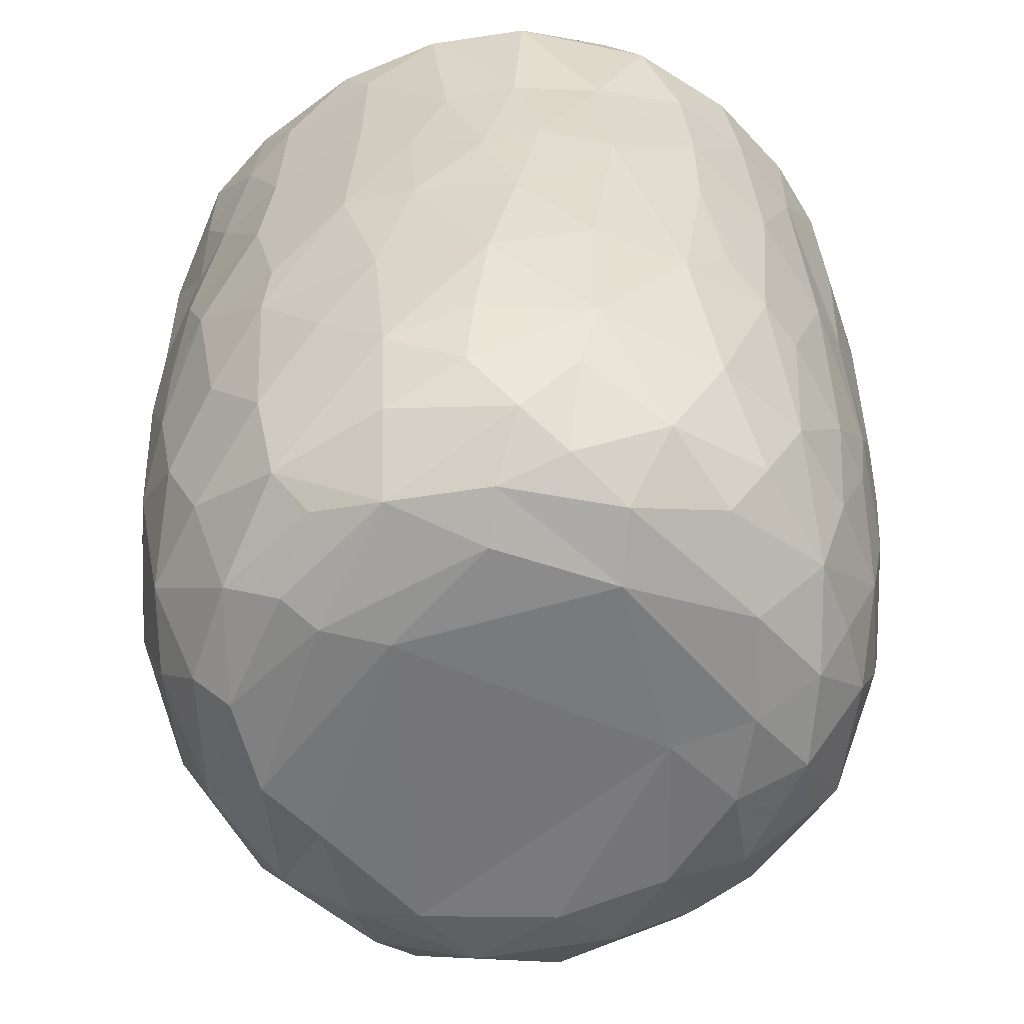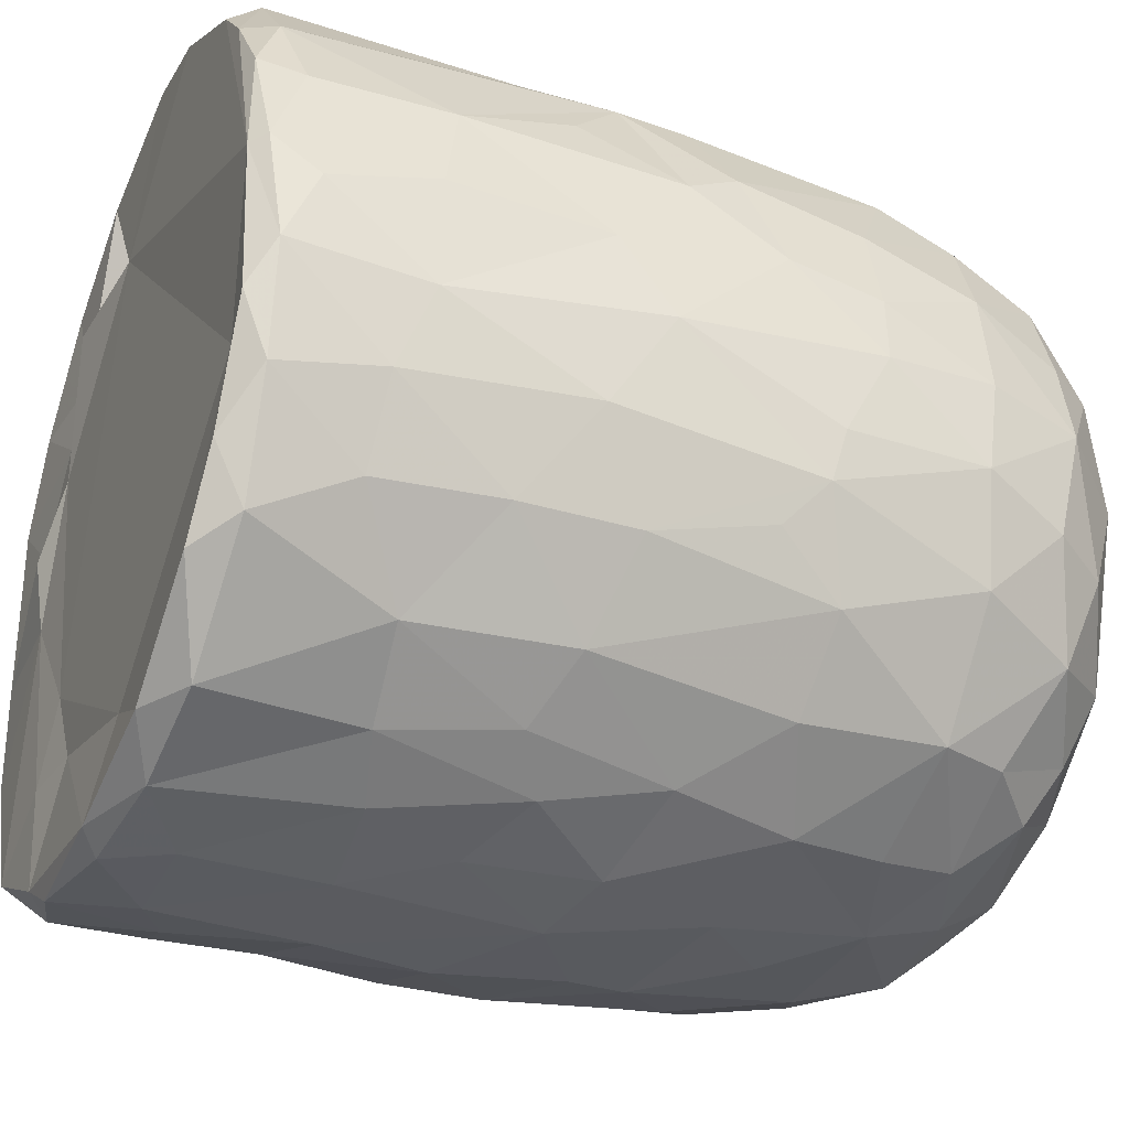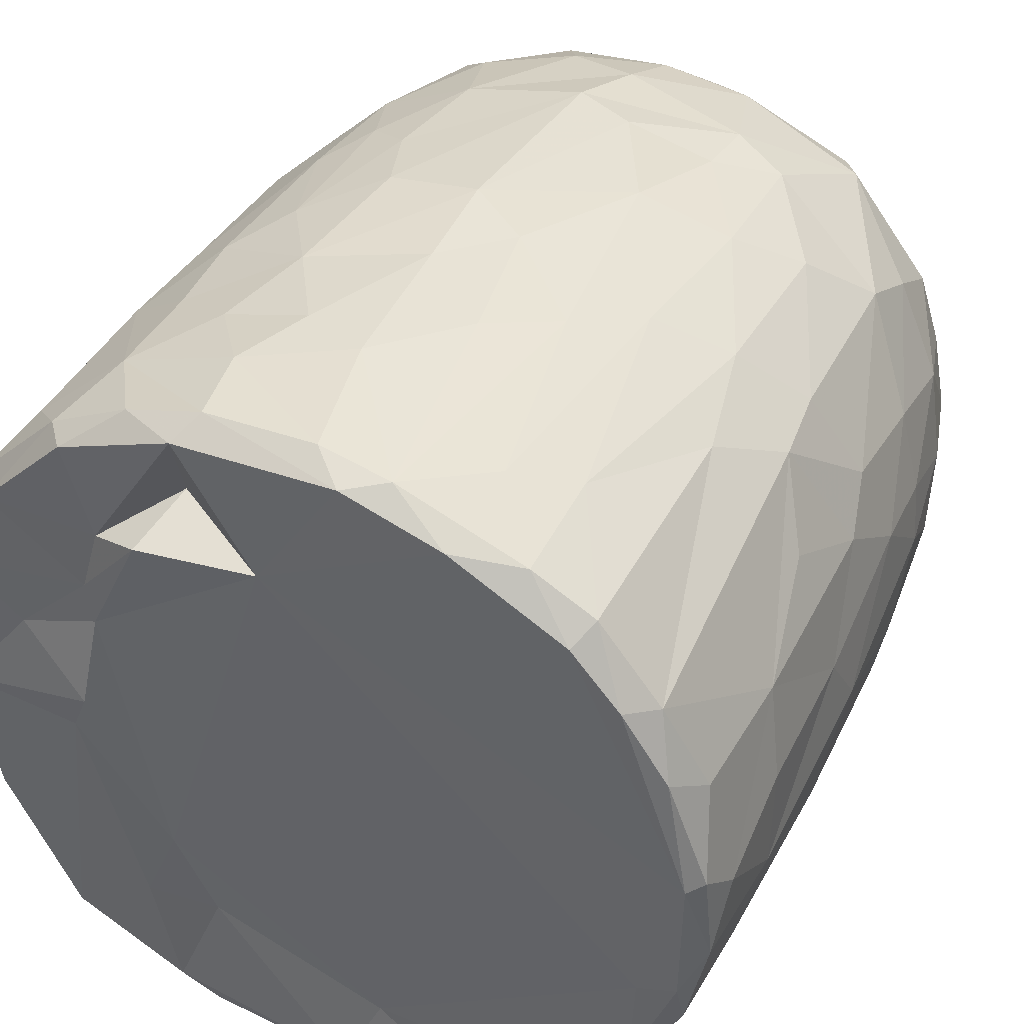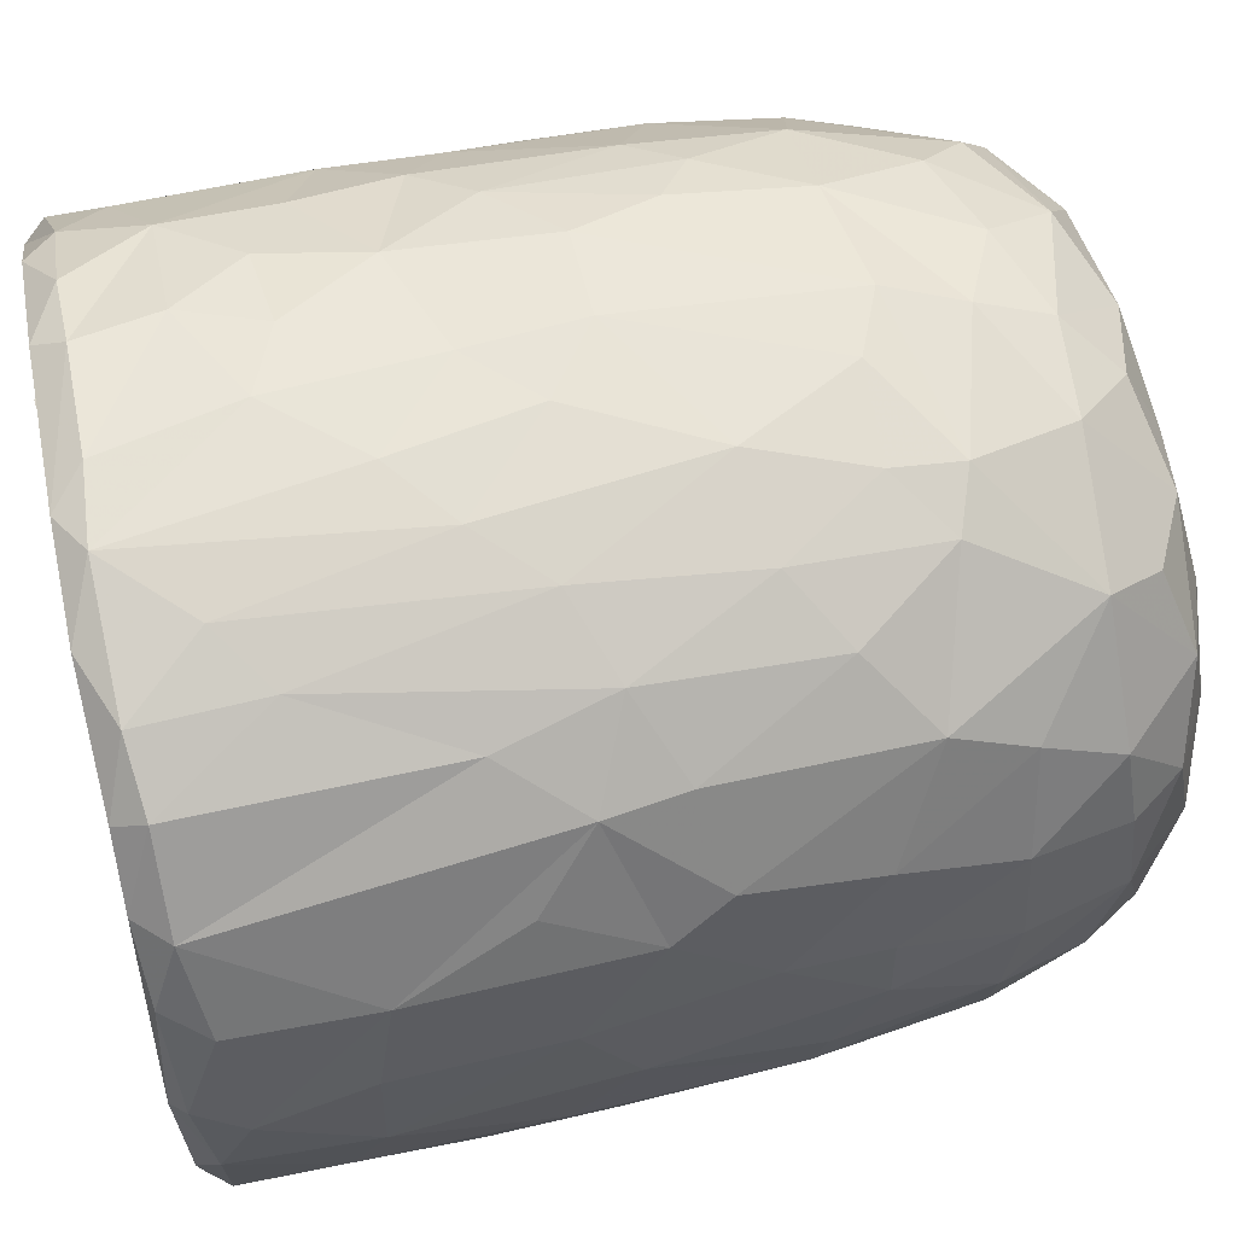
<metadata>
{"format":"obj","ext":"obj","renderer":"f3d","projection":"perspective","resolution":1024,"background":"white","views":[{"elev":-58.2,"azim":-150.1,"up":"+Y"},{"elev":-34.1,"azim":-112.8,"up":"+Z"},{"elev":41.4,"azim":-153.7,"up":"+Z"},{"elev":59.1,"azim":-102.3,"up":"+Z"}]}
</metadata>
<code>
v 0.1369 -0.06005 -0.905
v 0.1613 -0.1938 -0.8924
v -0.06546 0.07837 -0.9206
v 0.2045 0.2177 -0.9081
v 0.1726 0.4605 -0.9083
v -0.08502 0.5112 -0.9141
v -0.2263 0.3128 -0.8931
v 0.165 0.813 -0.9051
v -0.0879 0.8189 -0.9143
v -0.3116 0.5312 -0.8719
v 0.2991 0.7379 -0.8771
v -0.00916 0.951 -0.9136
v -0.2683 0.932 -0.8904
v -0.004619 -0.4071 -0.8759
v 0.1647 -0.5726 -0.8423
v -0.1632 -0.5775 -0.8457
v -0.1499 -0.2468 -0.8822
v -0.4069 -0.298 -0.809
v -0.2444 0.02894 -0.8864
v 0.3869 0.02677 -0.85
v -0.4016 0.2296 -0.8375
v 0.3762 0.515 -0.8452
v 0.283 0.9771 -0.8658
v -0.05574 0.9935 -0.8774
v -0.3611 -0.5129 -0.7884
v 0.3208 -0.3536 -0.8355
v -0.4706 -0.02018 -0.795
v 0.4718 0.2305 -0.8115
v 0.4979 0.4962 -0.7742
v -0.4663 0.576 -0.8001
v 0.4805 0.7235 -0.802
v -0.4967 0.9225 -0.8063
v 0.4673 0.9289 -0.8128
v -0.3835 0.9923 -0.8085
v 0.3689 0.9919 -0.8053
v -0.1326 -0.7628 -0.7787
v 0.151 -0.7878 -0.7752
v -0.3262 -0.6865 -0.7612
v 0.4787 -0.472 -0.7505
v 0.5386 -0.1943 -0.7481
v -0.6145 -0.2104 -0.6844
v 0.5215 -0.001336 -0.7713
v -0.5254 0.3023 -0.7693
v 0.667 0.7418 -0.6738
v 0.3912 -0.678 -0.7358
v -0.5963 -0.5388 -0.6522
v 0.6512 0.3524 -0.6778
v -0.6459 0.5967 -0.677
v 0.6279 0.9975 -0.6687
v -0.1473 0.9668 -0.6786
v -0.2969 -0.938 -0.5827
v -0.4021 -0.8155 -0.6667
v -0.07133 -0.9317 -0.6637
v 0.09674 -0.8854 -0.6972
v 0.3621 -0.8856 -0.628
v -0.5341 -0.6952 -0.6378
v 0.5817 -0.697 -0.6083
v 0.6445 -0.3256 -0.6461
v 0.6627 0.09139 -0.6678
v -0.6685 0.2452 -0.6659
v -0.7402 0.9178 -0.5875
v -0.6548 0.9968 -0.6351
v 0.4357 0.9871 -0.5435
v 0.722 0.9411 -0.5979
v 0.2403 -0.9552 -0.5777
v -0.4603 -0.8839 -0.5494
v -0.7604 -0.2359 -0.513
v 0.7895 0.2877 -0.507
v -0.7671 0.9712 -0.2577
v 0.2671 0.9658 -0.5474
v 0.1972 -0.9931 -0.4879
v 0.5493 -0.895 -0.462
v 0.7897 -0.148 -0.4748
v -0.8052 0.1824 -0.4749
v -0.794 0.7182 -0.4944
v 0.3618 0.9742 -0.3599
v -0.2233 -0.9877 -0.4842
v -0.6555 -0.7907 -0.4476
v 0.7451 -0.5783 -0.4386
v -0.8093 0.4429 -0.4811
v 0.8134 0.5937 -0.4698
v -0.764 0.9895 -0.4634
v 0.4882 -0.9587 -0.3955
v -0.5165 -0.9436 -0.3993
v 0.6675 -0.7673 -0.4404
v -0.8236 -0.0847 -0.4016
v 0.849 0.9403 -0.4097
v -0.7714 -0.558 -0.3952
v 0.07648 -1.01 -0.3862
v -0.4234 -0.9974 -0.2636
v -0.8602 -0.1783 -0.2988
v 0.8349 -0.06762 -0.3854
v 0.8751 0.3582 -0.3061
v -0.8592 0.9293 -0.3459
v 0.8055 0.9884 -0.3563
v 0.7142 -0.869 -0.1557
v 0.8331 -0.4705 -0.2621
v 0.5374 -0.9933 -0.1863
v -0.6822 -0.868 -0.2417
v -0.7707 -0.7369 -0.217
v -0.8873 0.2908 -0.2694
v 0.8828 0.6735 -0.3051
v -0.8766 0.7025 -0.3064
v 0.5782 0.9868 -0.07175
v 0.7841 -0.7366 -0.1841
v -0.8435 -0.5399 -0.1573
v 0.8861 -0.2708 -0.1312
v 0.8909 0.04506 -0.2022
v 0.9021 0.9335 -0.159
v 0.07368 0.9883 0.5732
v -0.9116 0.9356 -0.1045
v -0.863 0.9847 -0.2022
v 0.4927 -0.9941 -0.01316
v -0.6271 -0.9501 -0.01766
v 0.9104 0.3858 -0.1329
v -0.9148 0.6335 -0.1264
v 0.8684 0.9804 -0.05855
v -0.8795 -0.2055 -0.1835
v -0.9155 0.1571 -0.05269
v 0.9161 0.7743 -0.1227
v -0.3099 -0.9919 0.1693
v -0.777 -0.791 0.0334
v 0.8422 -0.5874 -0.02761
v -0.8868 -0.3069 0.01382
v -0.8725 0.9989 0.1215
v 0.4247 -0.9866 0.3121
v 0.9013 -0.1286 0.07361
v 0.9098 0.496 0.09181
v 0.5152 1.024 0.0568
v -0.5069 -0.9846 0.2009
v 0.779 -0.7661 0.1546
v 0.8689 -0.4326 0.08013
v 0.9081 0.2139 0.07553
v -0.9041 0.2747 0.1177
v -0.9231 0.8664 0.05267
v 0.4884 0.9829 0.2707
v 0.691 -0.894 0.1269
v -0.6636 -0.8968 0.2237
v -0.844 -0.5669 0.05254
v 0.8119 -0.6359 0.1904
v -0.917 0.63 0.1251
v -0.9047 0.9672 0.1329
v 0.9129 0.7783 0.1162
v 0.5678 -0.9576 0.2467
v -0.8727 -0.3104 0.1635
v -0.8883 -0.09696 0.1905
v 0.894 0.9769 0.1439
v 0.685 0.9761 0.1861
v -0.747 -0.7808 0.2202
v -0.8114 -0.5632 0.2865
v 0.8825 -0.02498 0.2396
v 0.83 -0.3945 0.3069
v -0.8638 0.1025 0.3305
v 0.8867 0.2093 0.235
v 0.8819 0.7228 0.2853
v 0.8671 0.4429 0.3214
v -0.8777 0.5916 0.3317
v -0.8698 0.8925 0.3306
v 0.8204 0.9932 0.3225
v -0.8252 -0.3047 0.3618
v 0.8633 0.927 0.3318
v 0.5056 0.9801 0.366
v -0.3687 -0.9923 0.3715
v 0.6001 -0.8978 0.3918
v -0.7012 -0.7621 0.3949
v -0.5377 -0.9358 0.4042
v 0.1475 -0.9901 0.473
v 0.7362 -0.6401 0.4356
v 0.8284 -0.1231 0.3991
v -0.8299 -0.02033 0.4129
v 0.8254 0.1618 0.419
v -0.8195 0.9822 0.3871
v -0.1204 -0.9786 0.5105
v -0.8196 0.3248 0.4473
v 0.8049 0.696 0.4839
v 0.3948 -0.949 0.5179
v -0.7063 -0.586 0.4986
v 0.6948 -0.4717 0.5567
v -0.7767 0.9263 0.5287
v -0.7196 0.9932 0.5484
v 0.346 1.015 0.5571
v 0.72 0.9906 0.5336
v -0.2941 -0.949 0.5689
v 0.5673 -0.8376 0.5247
v 0.7146 -0.2047 0.585
v 0.7577 0.03516 0.5427
v -0.7354 0.1996 0.5997
v 0.7795 0.2717 0.5089
v 0.7639 0.945 0.5493
v -0.6102 0.9935 0.6712
v -0.4529 -0.8709 0.5825
v -0.5171 -0.7492 0.6422
v -0.6959 -0.4152 0.5812
v 0.4667 0.9716 0.5119
v 0.07936 -0.944 0.6329
v -0.7156 0.02937 0.61
v 0.6716 0.1897 0.6534
v 0.6948 0.4294 0.6402
v 0.2664 -0.8633 0.6952
v 0.4938 -0.7599 0.6489
v -0.1043 -0.8966 0.6853
v 0.5427 -0.4326 0.7127
v -0.6376 0.9281 0.7031
v -0.6292 0.365 0.7006
v 0.6787 0.8225 0.6539
v 0.3098 0.8581 0.6116
v 0.5188 0.9878 0.7401
v -0.2309 -0.7664 0.7626
v -0.5732 -0.2819 0.7123
v 0.5515 0.282 0.7591
v 0.5748 0.9209 0.7372
v 0.3944 -0.6517 0.7439
v -0.4261 -0.4961 0.7677
v -0.5743 0.1181 0.7427
v 0.5461 -0.1168 0.7462
v -0.0166 -0.7841 0.7766
v -0.3022 -0.541 0.8122
v -0.4372 -0.1783 0.8025
v 0.5196 0.5074 0.7786
v 0.5093 0.7464 0.7928
v -0.4944 0.6803 0.7947
v -0.5036 0.9428 0.7909
v -0.356 1.002 0.8181
v 0.2465 0.991 0.8536
v 0.1846 -0.7112 0.7878
v 0.3237 -0.433 0.8165
v 0.4539 -0.222 0.7901
v 0.003845 -0.6282 0.8341
v -0.2964 -0.3928 0.8273
v 0.3446 -0.1469 0.8406
v 0.4386 0.1644 0.8179
v -0.411 0.1913 0.833
v 0.3042 0.3678 0.8707
v 0.3622 0.5902 0.853
v -0.3706 0.7784 0.8545
v 0.3855 0.9278 0.8416
v 0.05369 -0.4645 0.8655
v -0.08974 -0.4037 0.8641
v -0.23 -0.1491 0.8745
v 0.2754 0.03442 0.874
v -0.2864 0.3308 0.8767
v 0.2423 0.7469 0.8938
v -0.2183 0.9447 0.8969
v -0.1281 0.9979 0.8824
v 0.06363 0.03341 0.9066
v -0.08949 0.1434 0.902
v 0.04444 0.2811 0.9059
v -0.1458 0.4478 0.9041
v 0.1731 0.5709 0.8999
v 0.2088 0.9248 0.897
v -0.04966 0.9283 0.9146
v 0.01606 0.6357 0.9155
f 1 2 3
f 1 3 4
f 3 5 4
f 3 6 5
f 7 6 3
f 6 8 5
f 9 6 10
f 6 9 8
f 11 5 8
f 8 9 12
f 9 13 12
f 14 2 15
f 16 17 14
f 14 17 2
f 17 18 19
f 19 3 17
f 17 3 2
f 2 1 20
f 20 1 4
f 19 21 7
f 7 3 19
f 5 22 4
f 10 6 7
f 11 22 5
f 10 13 9
f 8 12 23
f 8 23 11
f 24 12 13
f 12 24 23
f 16 14 15
f 25 18 16
f 15 2 26
f 18 17 16
f 2 20 26
f 27 19 18
f 27 21 19
f 20 4 28
f 4 22 28
f 21 10 7
f 29 28 22
f 30 10 21
f 31 22 11
f 30 13 10
f 32 13 30
f 11 33 31
f 23 33 11
f 34 13 32
f 34 24 13
f 35 33 23
f 24 35 23
f 36 16 37
f 16 15 37
f 38 16 36
f 38 25 16
f 39 26 40
f 27 18 41
f 26 20 40
f 20 42 40
f 20 28 42
f 27 43 21
f 30 21 43
f 31 29 22
f 29 31 44
f 37 15 45
f 25 38 46
f 39 45 15
f 26 39 15
f 29 47 28
f 30 43 48
f 47 29 44
f 48 32 30
f 31 33 44
f 44 33 49
f 49 33 35
f 34 50 24
f 51 52 53
f 52 36 53
f 53 36 37
f 53 37 54
f 52 38 36
f 37 45 55
f 46 38 56
f 57 45 39
f 18 25 46
f 58 39 40
f 42 28 59
f 60 43 27
f 59 28 47
f 61 32 48
f 32 62 34
f 63 49 35
f 37 55 54
f 57 55 45
f 52 56 38
f 39 58 57
f 18 46 41
f 59 40 42
f 41 60 27
f 48 43 60
f 64 44 49
f 62 32 61
f 62 50 34
f 54 65 53
f 55 65 54
f 66 56 52
f 40 59 58
f 41 67 60
f 59 47 68
f 68 47 44
f 62 69 50
f 50 70 24
f 70 35 24
f 35 70 63
f 65 71 53
f 66 52 51
f 57 72 55
f 41 46 67
f 73 58 59
f 60 67 74
f 75 61 48
f 76 70 50
f 77 51 53
f 78 56 66
f 46 56 78
f 58 79 57
f 58 73 79
f 73 59 68
f 48 80 75
f 44 81 68
f 44 64 81
f 62 61 82
f 82 69 62
f 50 69 76
f 77 53 71
f 55 83 65
f 72 83 55
f 66 84 78
f 85 72 57
f 86 74 67
f 80 48 60
f 80 60 74
f 64 87 81
f 49 87 64
f 84 66 51
f 78 88 46
f 88 67 46
f 89 77 71
f 51 90 84
f 90 51 77
f 83 71 65
f 79 85 57
f 91 86 67
f 73 68 92
f 68 81 93
f 94 61 75
f 61 94 82
f 70 76 63
f 87 49 95
f 96 72 85
f 73 97 79
f 68 93 92
f 98 89 71
f 78 84 99
f 78 100 88
f 91 67 88
f 92 97 73
f 91 74 86
f 80 74 101
f 102 93 81
f 80 103 75
f 87 102 81
f 76 104 63
f 83 98 71
f 96 83 72
f 96 85 105
f 85 79 105
f 79 97 105
f 106 91 88
f 92 107 97
f 91 101 74
f 93 108 92
f 80 101 103
f 103 94 75
f 87 109 102
f 110 76 69
f 63 104 49
f 98 83 96
f 99 100 78
f 106 88 100
f 92 108 107
f 111 94 103
f 82 94 112
f 89 90 77
f 113 89 98
f 99 84 114
f 102 115 93
f 103 101 116
f 95 117 87
f 117 109 87
f 112 69 82
f 91 106 118
f 119 91 118
f 119 101 91
f 115 108 93
f 109 120 102
f 111 112 94
f 49 104 95
f 104 117 95
f 114 84 90
f 116 101 119
f 115 102 120
f 103 116 111
f 89 121 90
f 99 122 100
f 97 123 105
f 97 107 123
f 118 106 124
f 111 125 112
f 126 121 89
f 113 126 89
f 122 99 114
f 122 106 100
f 108 127 107
f 124 119 118
f 120 128 115
f 125 69 112
f 129 117 104
f 90 130 114
f 131 96 105
f 107 132 123
f 115 127 108
f 115 133 127
f 134 116 119
f 135 111 116
f 110 136 76
f 136 104 76
f 121 130 90
f 113 98 137
f 96 137 98
f 122 114 138
f 105 123 131
f 106 122 139
f 139 124 106
f 132 140 123
f 141 116 134
f 141 135 116
f 142 111 135
f 109 143 120
f 111 142 125
f 136 129 104
f 144 113 137
f 96 131 137
f 140 131 123
f 145 124 139
f 107 127 132
f 128 133 115
f 138 114 130
f 146 124 145
f 124 146 119
f 134 119 146
f 120 143 128
f 109 147 143
f 109 117 147
f 148 117 129
f 138 149 122
f 122 150 139
f 127 151 132
f 133 151 127
f 148 147 117
f 126 113 144
f 150 122 149
f 145 139 150
f 132 152 140
f 152 132 151
f 153 134 146
f 133 154 151
f 147 155 143
f 136 148 129
f 154 128 156
f 133 128 154
f 157 141 134
f 156 128 155
f 155 128 143
f 157 135 141
f 158 142 135
f 148 159 147
f 160 145 150
f 157 134 153
f 158 135 157
f 147 161 155
f 136 162 148
f 163 130 121
f 164 144 137
f 138 165 149
f 164 137 131
f 165 150 149
f 160 146 145
f 159 161 147
f 125 110 69
f 162 159 148
f 163 166 130
f 167 121 126
f 138 130 166
f 168 164 131
f 168 131 140
f 151 169 152
f 170 146 160
f 153 146 170
f 154 156 171
f 172 142 158
f 142 172 125
f 173 163 121
f 152 168 140
f 154 171 151
f 174 157 153
f 175 156 155
f 175 155 161
f 176 167 126
f 176 126 144
f 164 176 144
f 165 138 166
f 177 150 165
f 169 168 152
f 169 178 168
f 151 171 169
f 179 158 157
f 172 180 125
f 181 136 110
f 162 182 159
f 167 173 121
f 183 166 163
f 164 168 184
f 177 160 150
f 178 169 185
f 186 169 171
f 153 170 187
f 153 187 174
f 156 188 171
f 175 188 156
f 161 189 175
f 189 159 182
f 189 161 159
f 180 190 125
f 181 162 136
f 163 173 183
f 166 183 191
f 184 176 164
f 166 192 165
f 191 192 166
f 193 160 177
f 185 169 186
f 171 188 186
f 179 172 158
f 172 179 180
f 190 110 125
f 194 182 162
f 181 194 162
f 195 167 176
f 177 165 192
f 193 170 160
f 170 196 187
f 197 186 188
f 198 188 175
f 179 157 187
f 187 157 174
f 195 173 167
f 199 195 176
f 168 200 184
f 193 177 192
f 200 168 178
f 196 170 193
f 173 201 183
f 184 199 176
f 178 185 202
f 186 197 185
f 188 198 197
f 203 179 204
f 189 205 175
f 203 180 179
f 110 206 181
f 181 206 194
f 194 207 182
f 201 173 195
f 183 208 191
f 208 183 201
f 184 200 199
f 202 200 178
f 196 193 209
f 197 198 210
f 179 187 204
f 198 175 205
f 203 190 180
f 189 182 211
f 208 192 191
f 199 200 212
f 200 202 212
f 192 213 193
f 193 213 209
f 214 196 209
f 185 197 215
f 187 196 214
f 189 211 205
f 182 207 211
f 195 216 201
f 195 199 216
f 217 213 192
f 209 213 218
f 185 215 202
f 209 218 214
f 197 210 215
f 214 204 187
f 219 198 220
f 205 220 198
f 203 204 221
f 211 220 205
f 190 203 222
f 190 223 110
f 224 194 206
f 201 216 208
f 225 216 199
f 217 192 208
f 212 225 199
f 225 212 226
f 202 226 212
f 226 202 227
f 215 227 202
f 214 221 204
f 198 219 210
f 222 203 221
f 223 190 222
f 224 207 194
f 228 208 216
f 225 228 216
f 217 208 228
f 213 217 229
f 213 229 218
f 230 227 231
f 215 231 227
f 232 214 218
f 210 231 215
f 221 214 232
f 210 219 233
f 220 234 219
f 221 235 222
f 236 220 211
f 207 224 236
f 207 236 211
f 110 224 206
f 225 226 228
f 237 228 226
f 237 217 228
f 238 229 217
f 238 217 237
f 230 237 226
f 229 238 239
f 227 230 226
f 229 239 218
f 240 230 231
f 232 218 239
f 210 233 231
f 235 232 241
f 235 221 232
f 219 234 233
f 220 242 234
f 235 243 222
f 243 223 222
f 243 244 223
f 223 244 110
f 244 224 110
f 245 238 237
f 239 238 245
f 240 245 237
f 240 237 230
f 246 239 245
f 241 232 239
f 241 239 246
f 233 247 245
f 233 245 240
f 231 233 240
f 248 241 246
f 248 243 241
f 234 249 233
f 243 235 241
f 242 249 234
f 250 242 220
f 220 236 250
f 224 250 236
f 244 243 251
f 244 251 250
f 224 244 250
f 247 246 245
f 248 246 247
f 252 248 247
f 252 247 249
f 233 249 247
f 243 248 252
f 251 243 252
f 252 249 242
f 251 252 242
f 250 251 242

</code>
